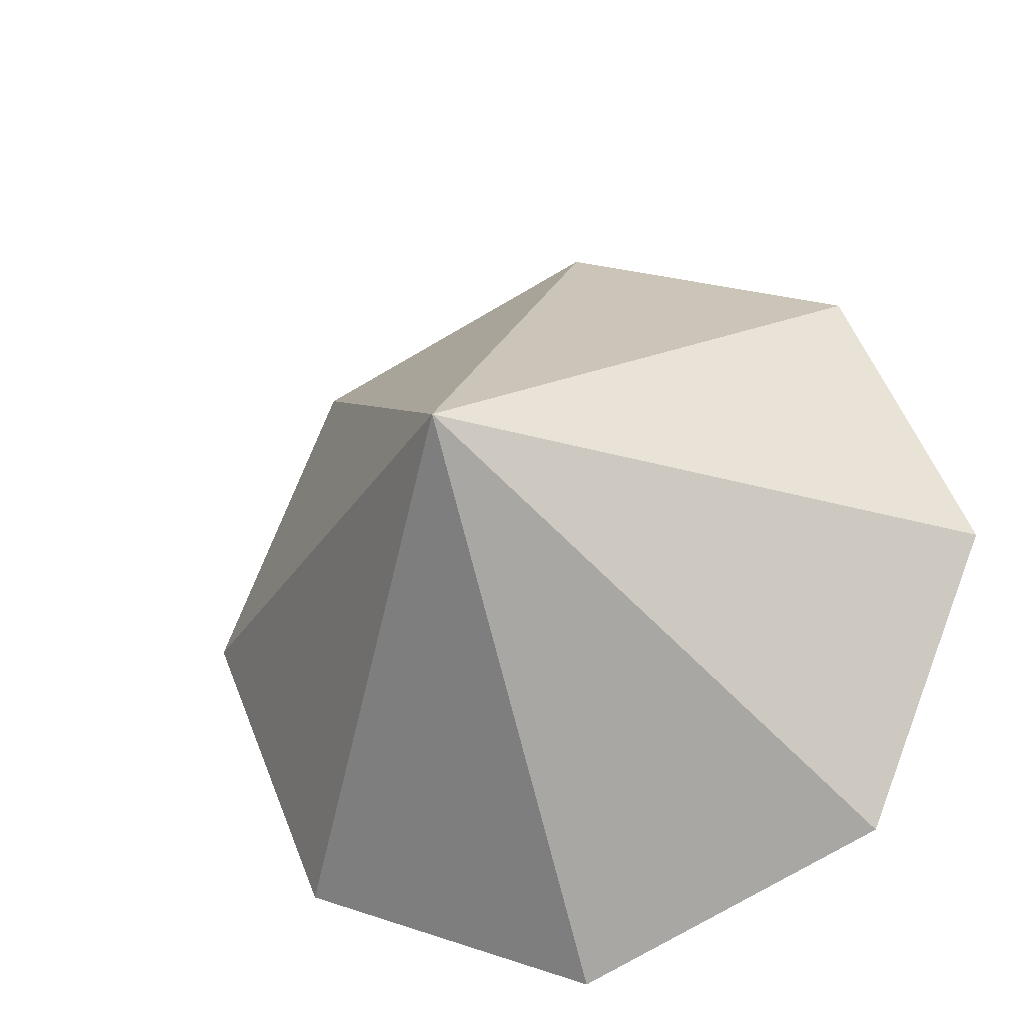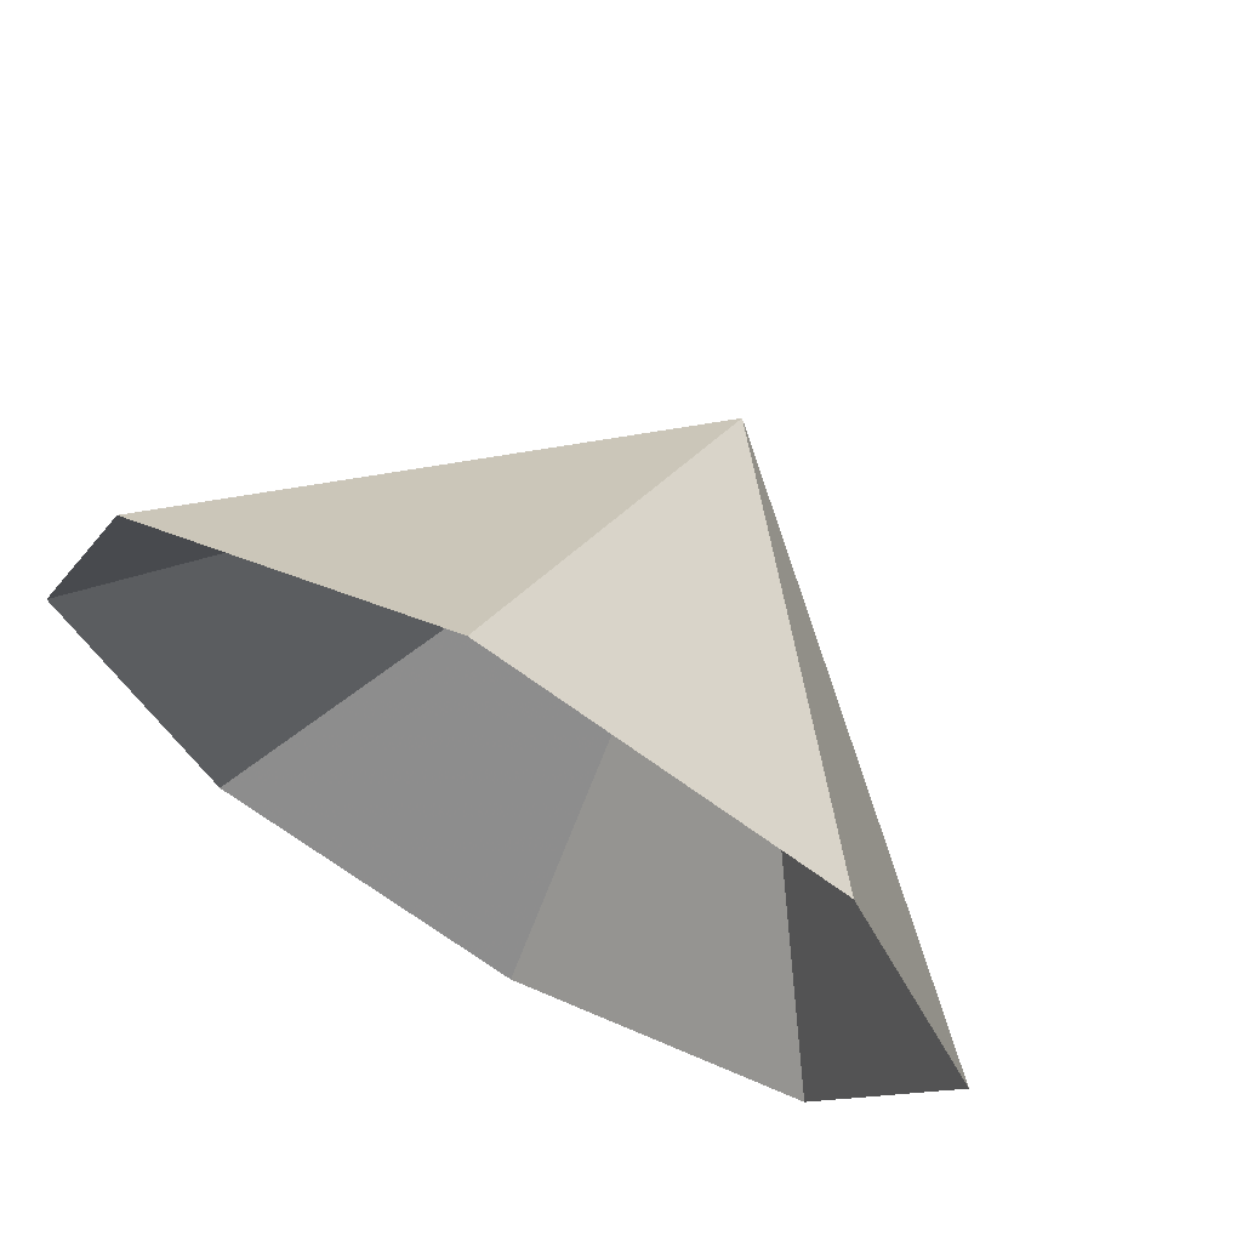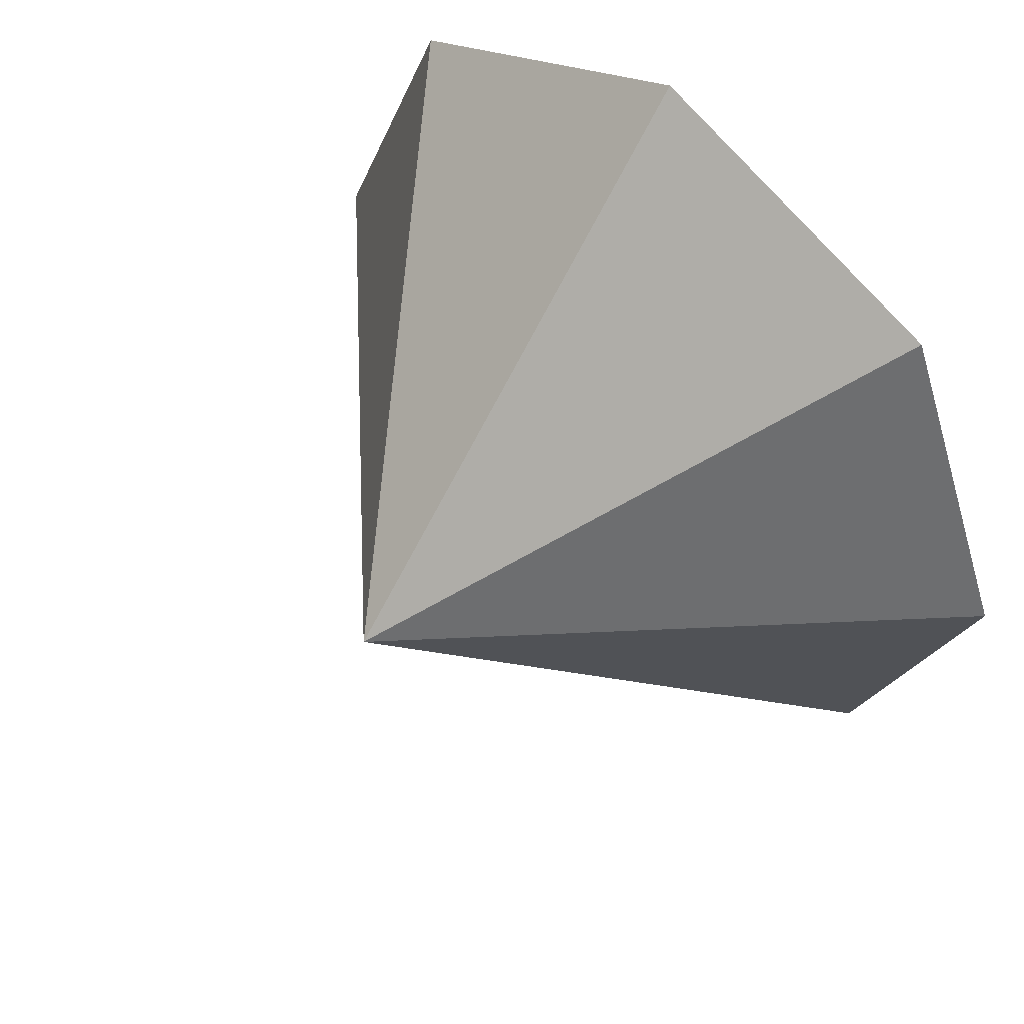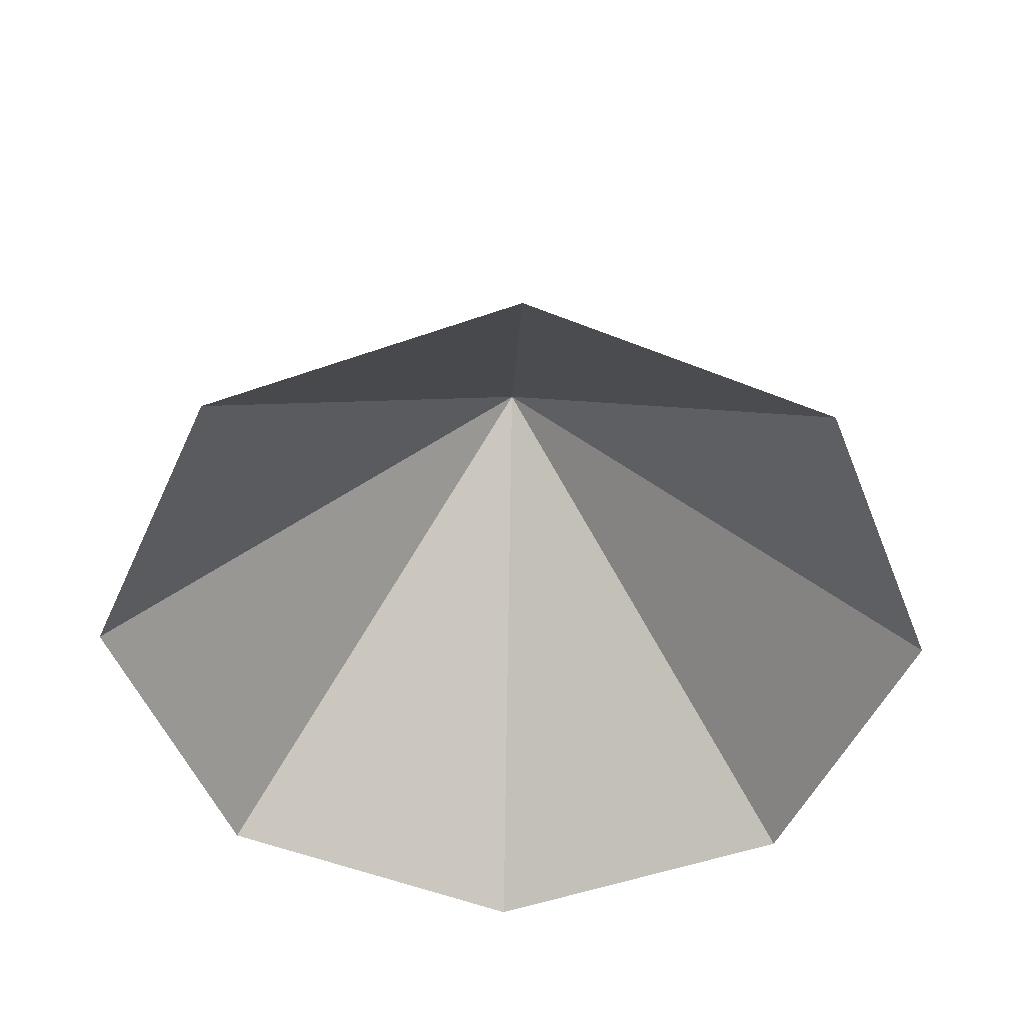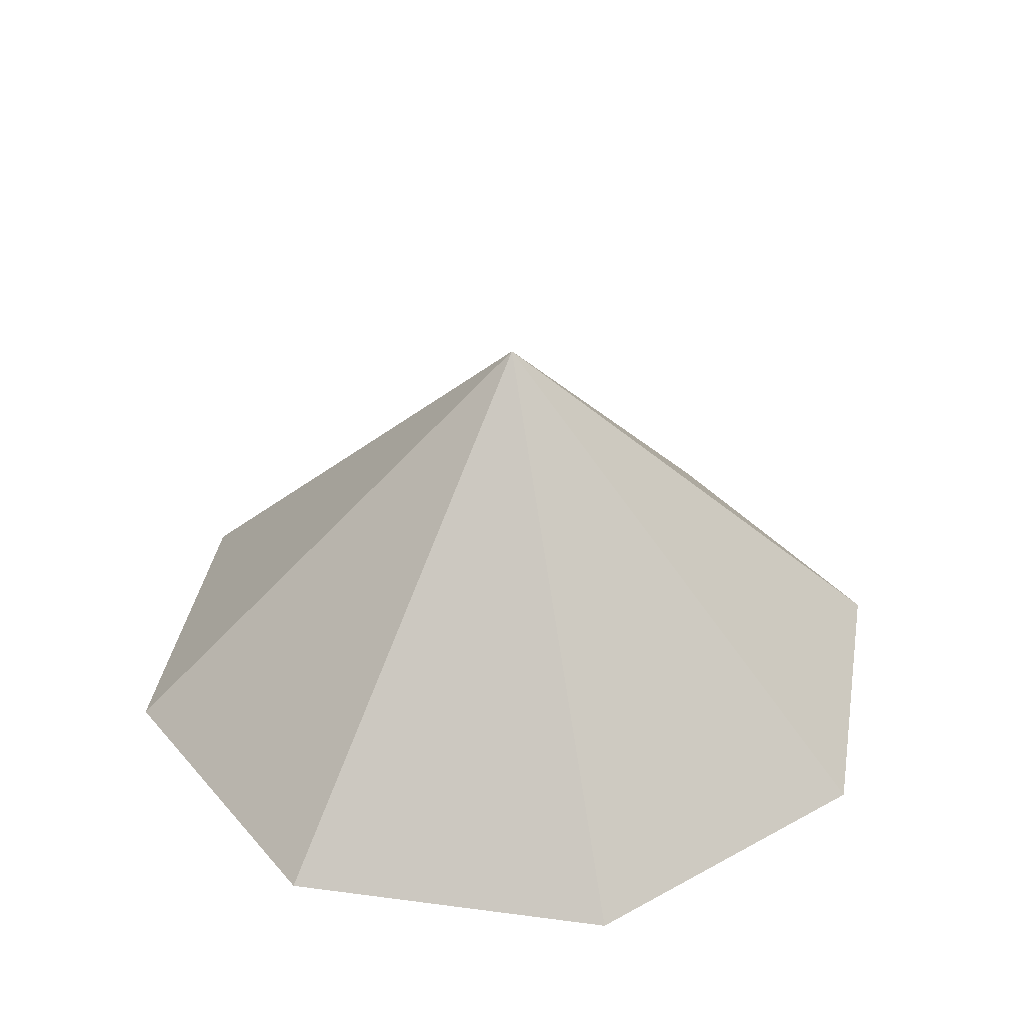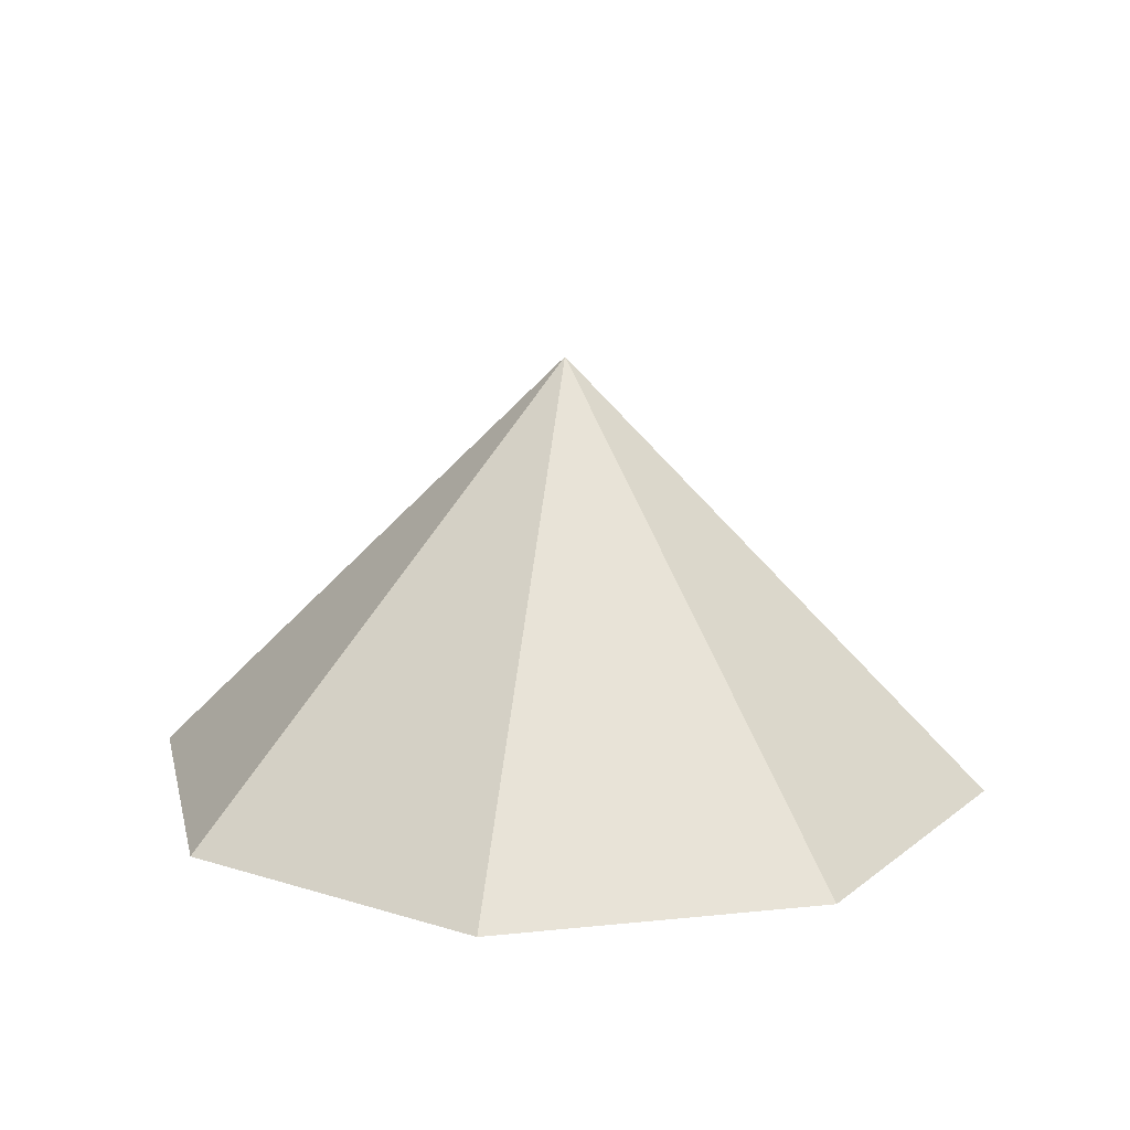
<metadata>
{"format":"obj","ext":"obj","renderer":"f3d","projection":"perspective","resolution":1024,"background":"white","views":[{"elev":-27.1,"azim":-159.6,"up":"+Z"},{"elev":67.6,"azim":28.9,"up":"+Z"},{"elev":52.3,"azim":-137.9,"up":"+Z"},{"elev":-50.2,"azim":133.7,"up":"+Y"},{"elev":37.5,"azim":167.2,"up":"+Y"},{"elev":16.3,"azim":100.3,"up":"+Y"}]}
</metadata>
<code>
v 0 0.05 0
v 0.03535 0 0.03535
v 0.05 0 0
v 0 0.05 0
v 0 0 0.05
v 0.03535 0 0.03535
v 0 0.05 0
v -0.03535 0 0.03535
v 0 0 0.05
v 0 0.05 0
v -0.05 0 0
v -0.03535 0 0.03535
v 0 0.05 0
v -0.03535 0 -0.03535
v -0.05 0 0
v 0 0.05 0
v 0 0 -0.05
v -0.03535 0 -0.03535
v 0 0.05 0
v 0.03535 0 -0.03535
v 0 0 -0.05
v 0 0.05 0
v 0.05 0 0
v 0.03535 0 -0.03535
g mesh3844
f 1 2 3
f 4 5 6
f 7 8 9
f 10 11 12
f 13 14 15
f 16 17 18
f 19 20 21
f 22 23 24

</code>
